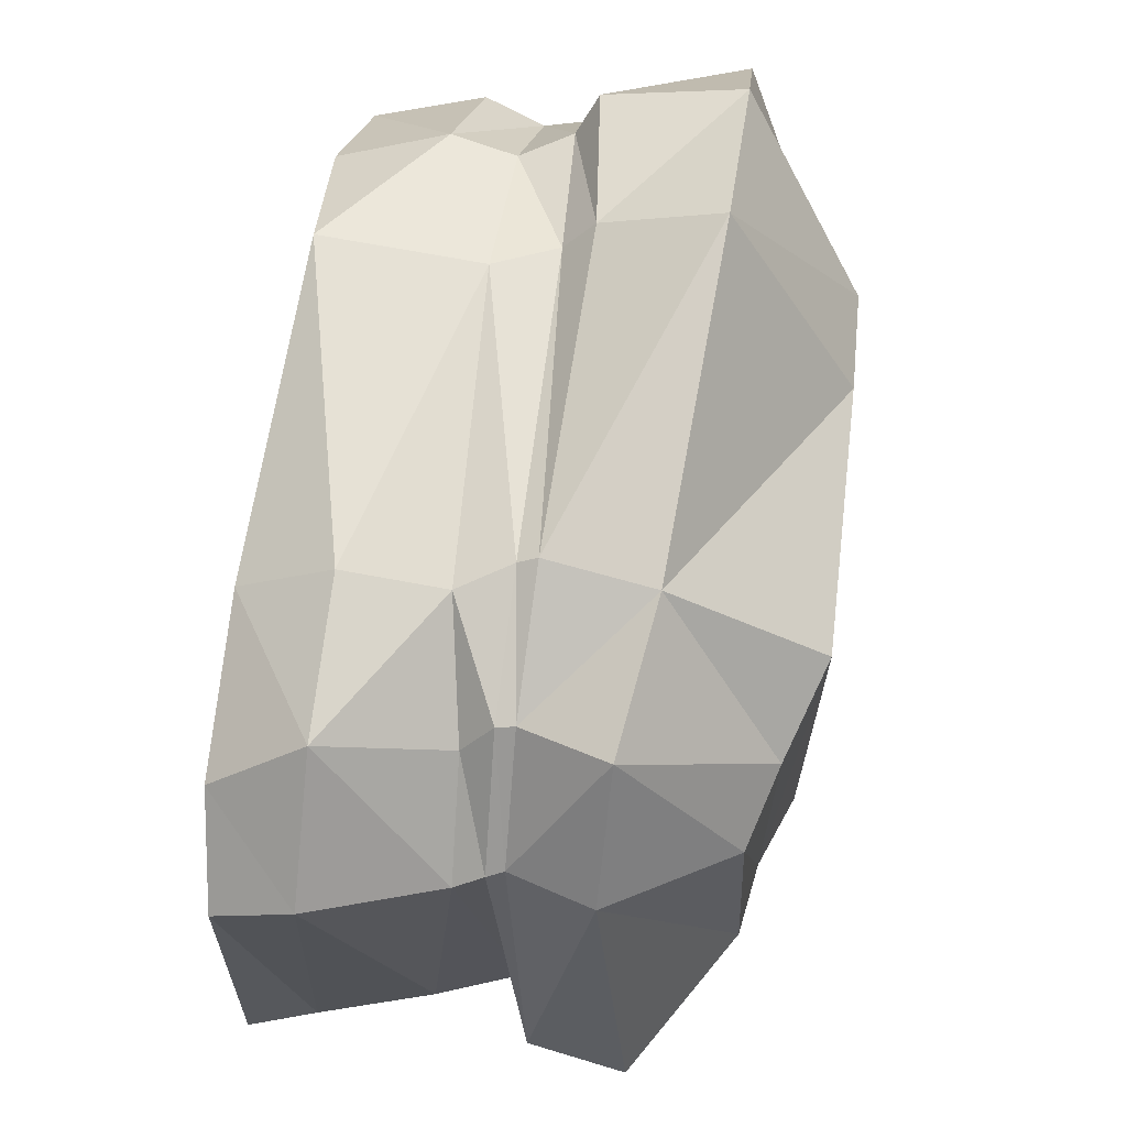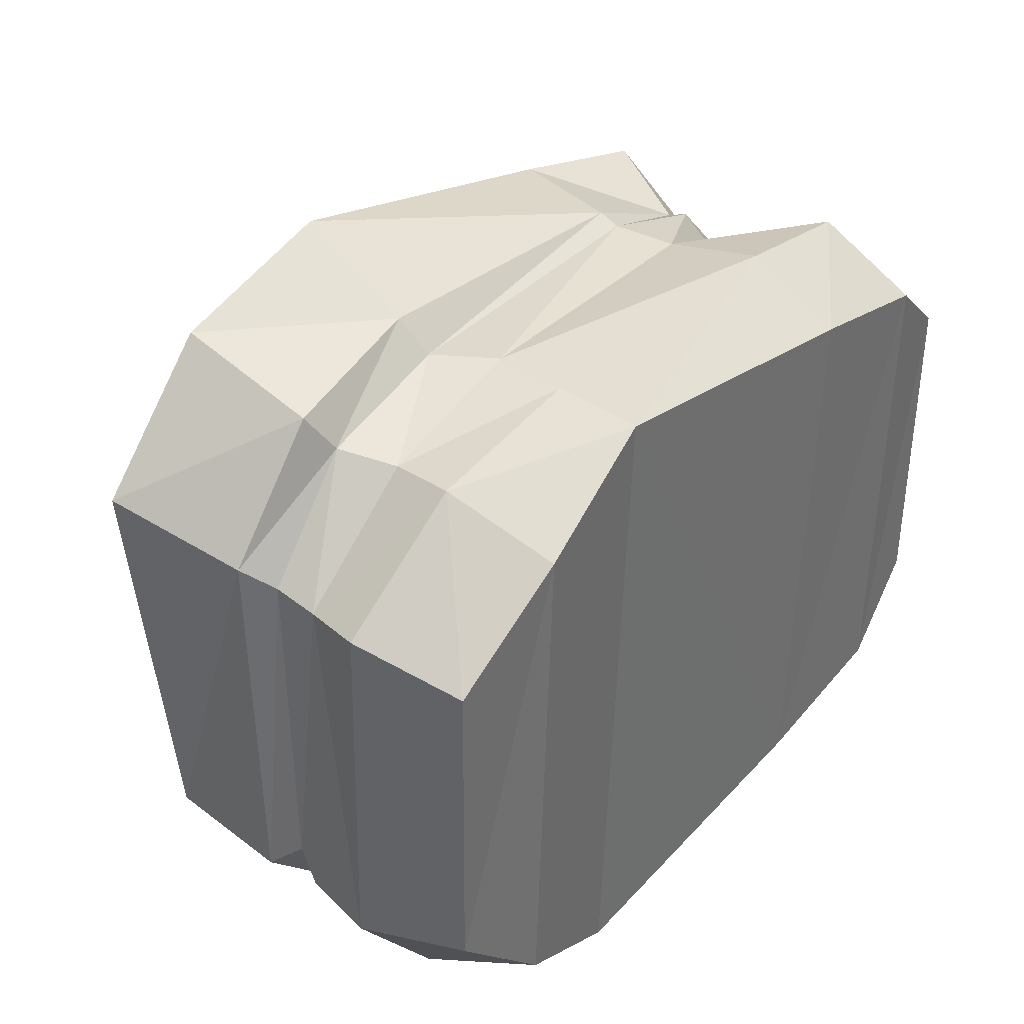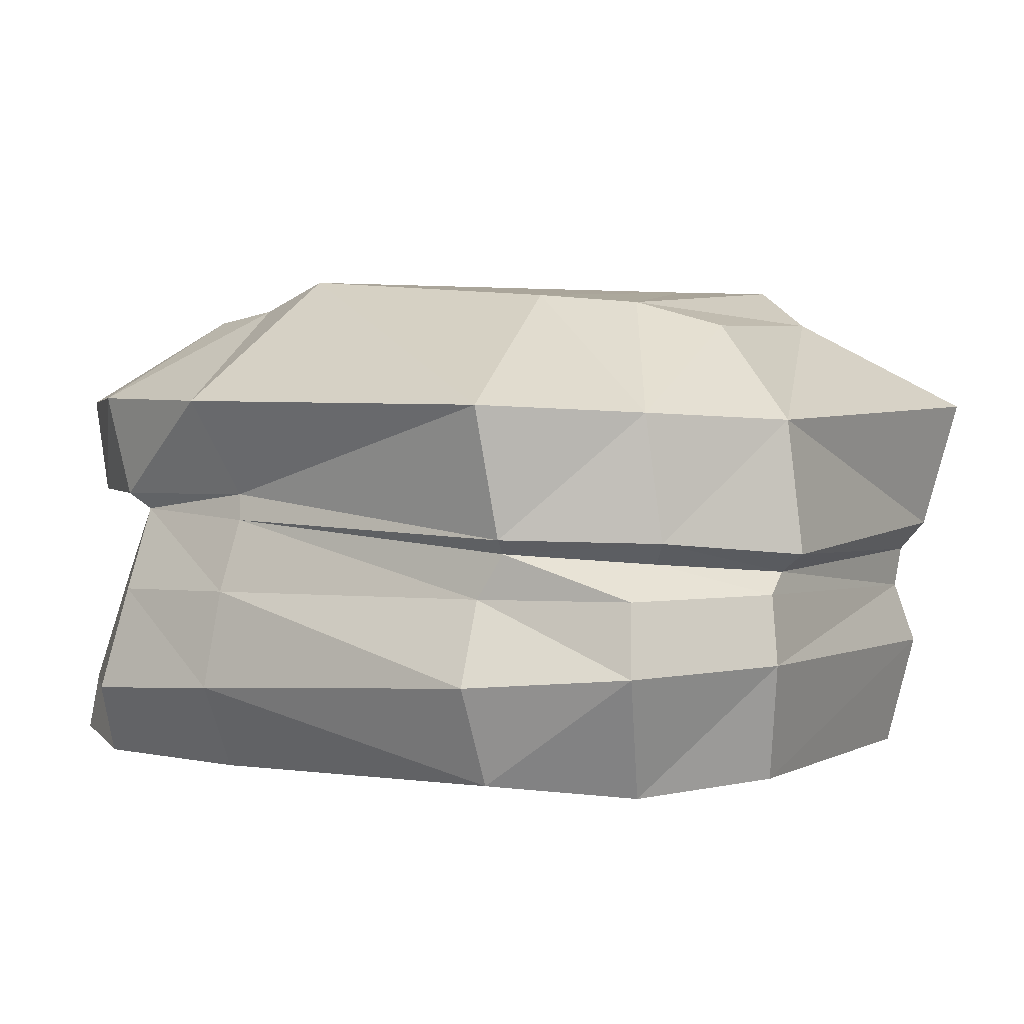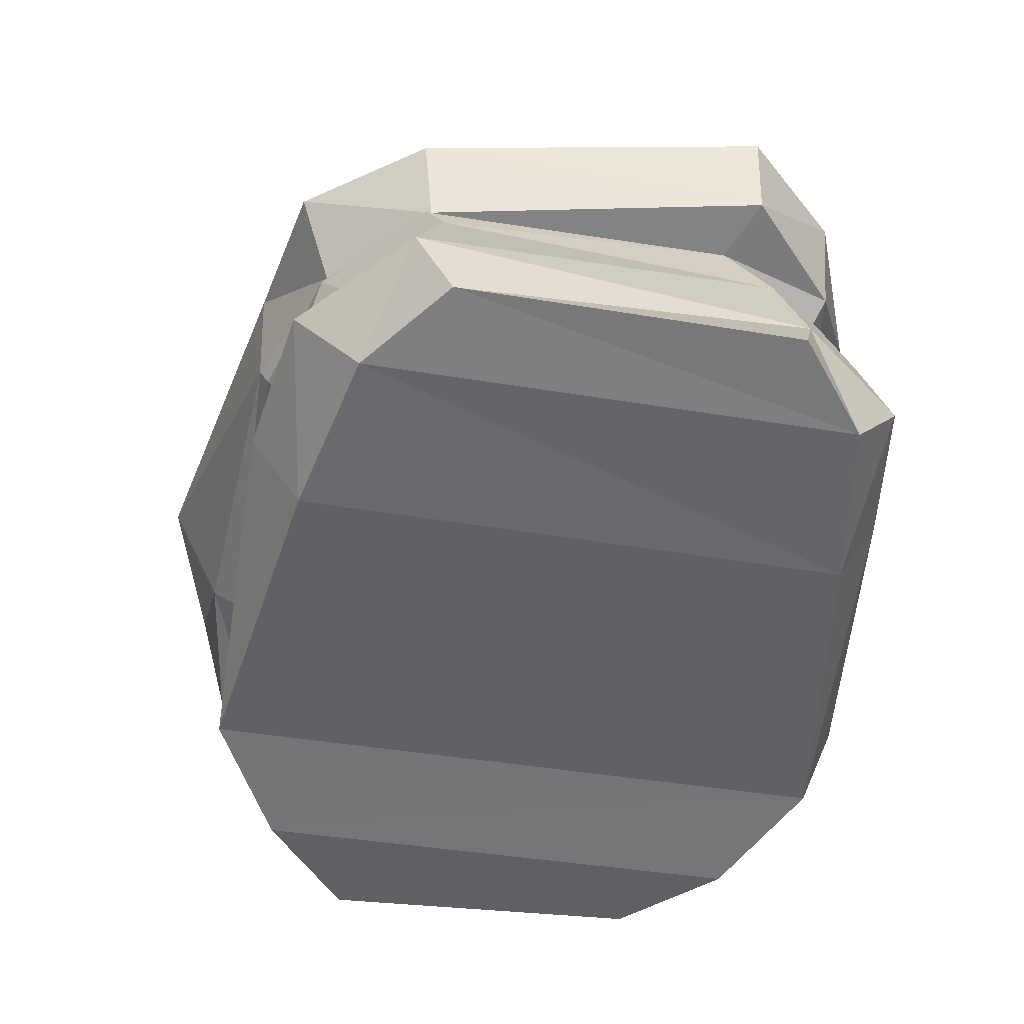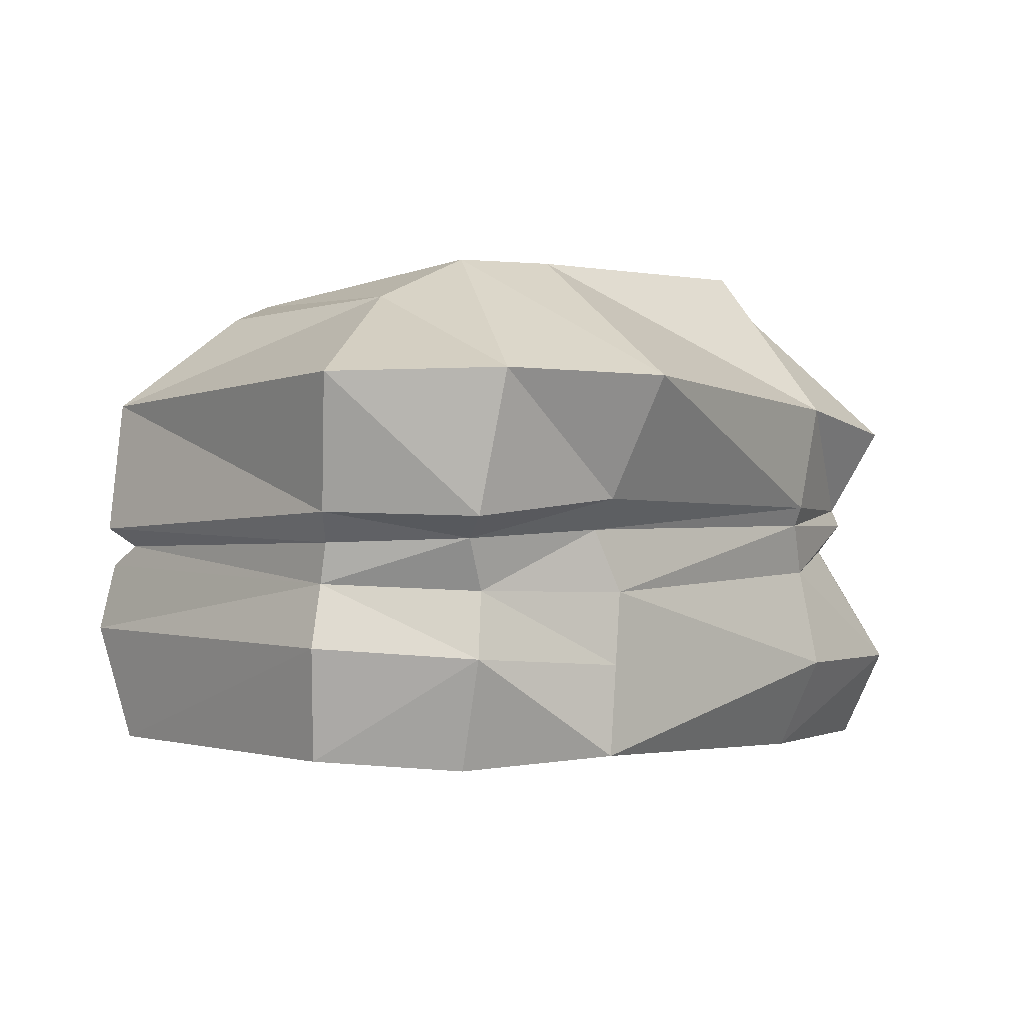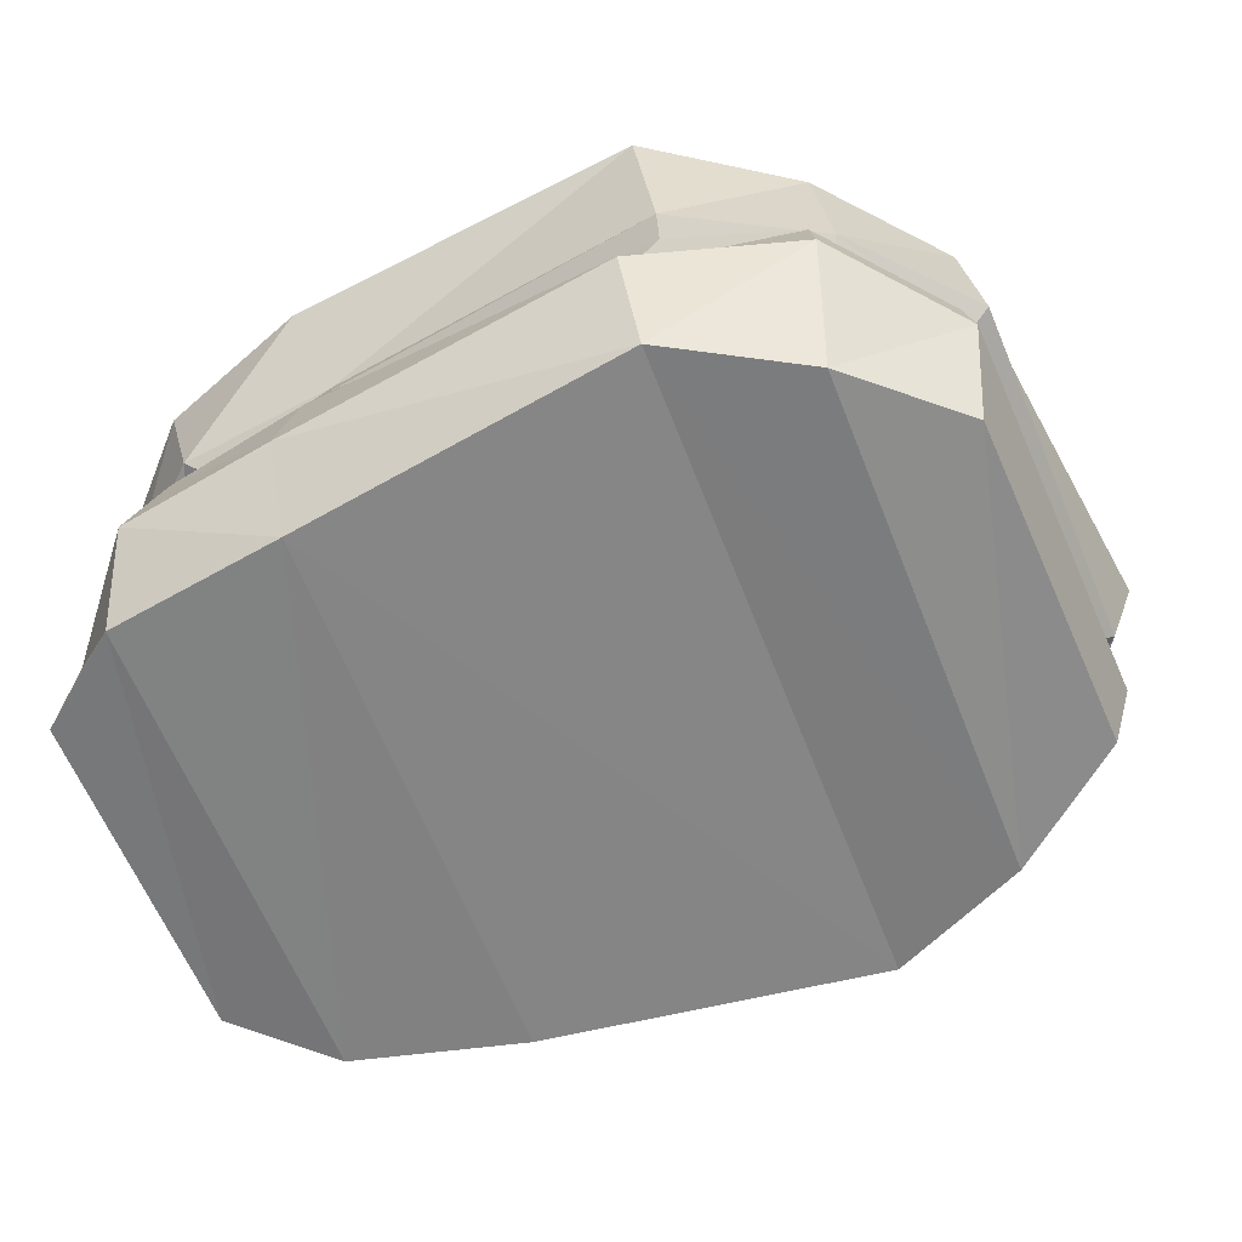
<metadata>
{"format":"obj","ext":"obj","renderer":"f3d","projection":"perspective","resolution":1024,"background":"white","views":[{"elev":61.8,"azim":98.4,"up":"+Z"},{"elev":37.5,"azim":-52.6,"up":"+Z"},{"elev":3.2,"azim":-150.4,"up":"+Y"},{"elev":-51.7,"azim":82.5,"up":"+Y"},{"elev":-1.3,"azim":-42.5,"up":"+Y"},{"elev":-60.8,"azim":-156.6,"up":"+Y"}]}
</metadata>
<code>
o BushBerries_3_Cube.022
v -0.4478 0.1723 -0.4442
v 0.4531 0.1043 -0.4616
v -0.4117 0.1486 0.4191
v 0.4475 0.4014 -0.3958
v -0.4581 0.3517 -0.3715
v -0.461 0.3432 0.4765
v 0.4117 0.3653 0.3645
v 0.489 0.1286 0.401
v 0.4196 0.3406 0.3711
v -0.4361 0.3207 -0.3432
v -0.4326 0.3143 0.4251
v 0.3544 0.6901 0.2318
v -0.326 0.6894 -0.1862
v -0.3246 0.7184 0.2833
v -0.236 0.3699 0.5028
v 0.5421 0.3698 0.221
v 0.601 0.4 -0.2652
v -0.2284 0.1557 -0.5231
v 0.6435 0.1291 0.2467
v 0.587 0.0986 -0.3087
v -0.5839 0.1807 -0.2649
v -0.59 0.1641 0.2783
v -0.1881 0.1355 0.4611
v -0.3927 -0.008777 0.3645
v 0.4908 -0.005093 -0.3876
v -0.4177 -0.003841 -0.3642
v -0.4354 0.2747 -0.4203
v 0.4265 0.2558 -0.4284
v -0.397 0.2419 0.4078
v -0.5947 0.3496 0.308
v -0.5994 0.3326 -0.215
v -0.2635 0.3568 -0.4832
v 0.4828 0.5486 -0.4038
v -0.4378 0.5308 -0.3835
v -0.4575 0.5394 0.5281
v 0.4197 0.3776 -0.3803
v 0.3166 0.6858 -0.2056
v 0.5173 -0.001737 0.305
v 0.4327 0.298 0.3181
v 0.4647 0.4901 0.4123
v 0.2271 0.3658 0.4538
v 0.2222 0.4055 -0.4143
v 0.2378 0.1212 -0.4845
v 0.2742 0.1243 0.4455
v -0.5668 0.3085 0.2792
v 0.5548 0.3472 0.2258
v -0.5626 0.3058 -0.2009
v 0.5188 0.382 -0.2225
v -0.2248 0.3275 0.4563
v -0.2572 0.336 -0.4584
v -0.1676 0.725 0.2984
v 0.4548 0.6583 0.1733
v 0.4373 0.6699 -0.1659
v -0.1854 0.7012 -0.2209
v -0.4318 0.6555 -0.1202
v -0.4205 0.6632 0.2185
v -0.5605 0.006993 0.2442
v -0.1964 0.007157 0.4591
v -0.2343 0.01376 -0.4671
v -0.5561 0.01486 -0.2242
v 0.6254 0.009204 -0.2873
v 0.6425 0.01613 0.1927
v 0.5658 0.3067 0.2032
v 0.545 0.2612 -0.2812
v -0.5683 0.2772 -0.2485
v -0.2187 0.2718 -0.4634
v -0.1814 0.2392 0.4623
v -0.5633 0.2517 0.2633
v -0.6311 0.5345 0.358
v -0.2172 0.5383 0.5847
v 0.5819 0.4881 0.2374
v -0.5764 0.52 -0.216
v 0.6225 0.5403 -0.2667
v -0.2468 0.5415 -0.5168
v 0.2299 0.3384 0.4393
v 0.2155 0.3674 -0.4245
v 0.2265 0.735 0.2915
v 0.1906 0.727 -0.2477
v 0.2415 -0.004915 -0.4169
v 0.2771 -0.007349 0.3694
v 0.267 0.2652 0.4174
v 0.2265 0.2624 -0.4588
v 0.2631 0.5454 -0.4778
v 0.2544 0.5183 0.463
f 56 13 55
f 14 70 51
f 35 56 69
f 72 56 55
f 71 53 52
f 51 78 54
f 13 51 54
f 47 68 45
f 55 34 72
f 79 38 80
f 34 54 74
f 37 83 78
f 53 33 37
f 78 74 54
f 62 25 61
f 10 65 47
f 76 66 50
f 11 68 29
f 67 44 81
f 46 39 63
f 48 63 64
f 27 50 66
f 64 19 20
f 67 75 49
f 9 81 39
f 49 29 67
f 44 58 80
f 70 41 84
f 21 27 1
f 1 66 18
f 1 59 26
f 26 21 1
f 43 28 2
f 28 20 2
f 20 25 2
f 2 79 43
f 20 62 61
f 68 21 22
f 22 60 57
f 71 17 73
f 23 29 3
f 3 68 22
f 3 57 24
f 3 58 23
f 36 42 4
f 4 83 33
f 33 17 4
f 4 48 36
f 5 47 31
f 5 72 34
f 34 32 5
f 5 50 10
f 72 30 69
f 17 46 48
f 60 24 57
f 31 45 30
f 11 15 6
f 15 35 6
f 6 69 30
f 30 11 6
f 74 42 32
f 41 49 75
f 9 16 7
f 16 40 7
f 7 84 41
f 7 75 9
f 82 18 66
f 32 76 50
f 59 43 79
f 82 36 28
f 8 63 39
f 8 81 44
f 8 80 38
f 38 19 8
f 77 37 78
f 36 64 28
f 52 40 71
f 24 26 59
f 37 52 53
f 84 12 77
f 51 84 77
f 56 14 13
f 14 35 70
f 35 14 56
f 72 69 56
f 71 73 53
f 51 77 78
f 13 14 51
f 47 65 68
f 55 13 34
f 79 25 38
f 34 13 54
f 37 33 83
f 53 73 33
f 78 83 74
f 62 38 25
f 10 27 65
f 76 82 66
f 11 45 68
f 67 23 44
f 46 9 39
f 48 46 63
f 27 10 50
f 64 63 19
f 67 81 75
f 9 75 81
f 49 11 29
f 44 23 58
f 70 15 41
f 21 65 27
f 1 27 66
f 1 18 59
f 26 60 21
f 43 82 28
f 28 64 20
f 20 61 25
f 2 25 79
f 20 19 62
f 68 65 21
f 22 21 60
f 71 16 17
f 23 67 29
f 3 29 68
f 3 22 57
f 3 24 58
f 36 76 42
f 4 42 83
f 33 73 17
f 4 17 48
f 5 10 47
f 5 31 72
f 34 74 32
f 5 32 50
f 72 31 30
f 17 16 46
f 60 26 24
f 31 47 45
f 11 49 15
f 15 70 35
f 6 35 69
f 30 45 11
f 74 83 42
f 41 15 49
f 9 46 16
f 16 71 40
f 7 40 84
f 7 41 75
f 82 43 18
f 32 42 76
f 59 18 43
f 82 76 36
f 8 19 63
f 8 39 81
f 8 44 80
f 38 62 19
f 77 12 37
f 36 48 64
f 52 12 40
f 59 79 58
f 79 80 58
f 58 24 59
f 37 12 52
f 84 40 12
f 51 70 84

</code>
